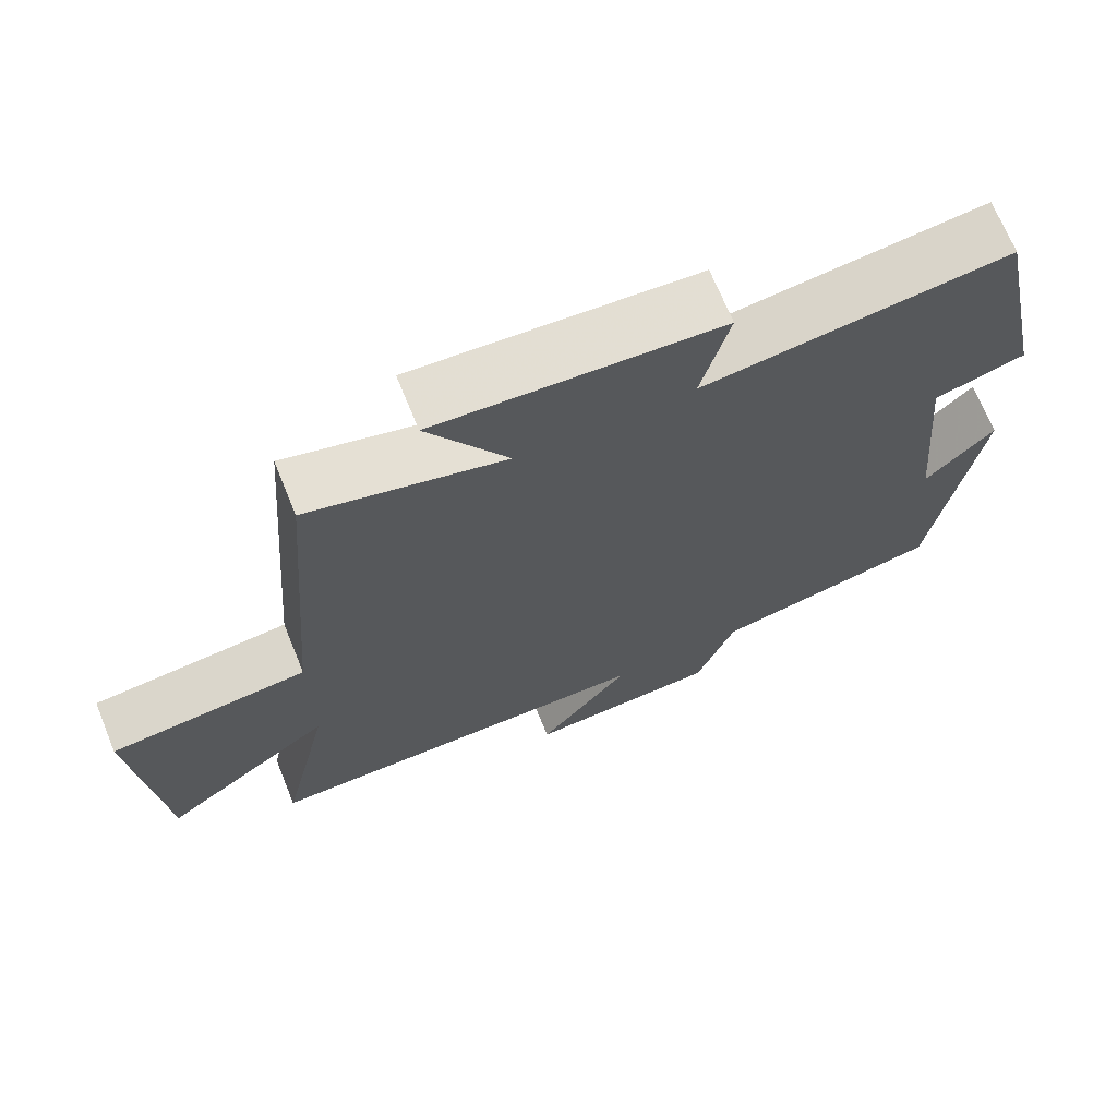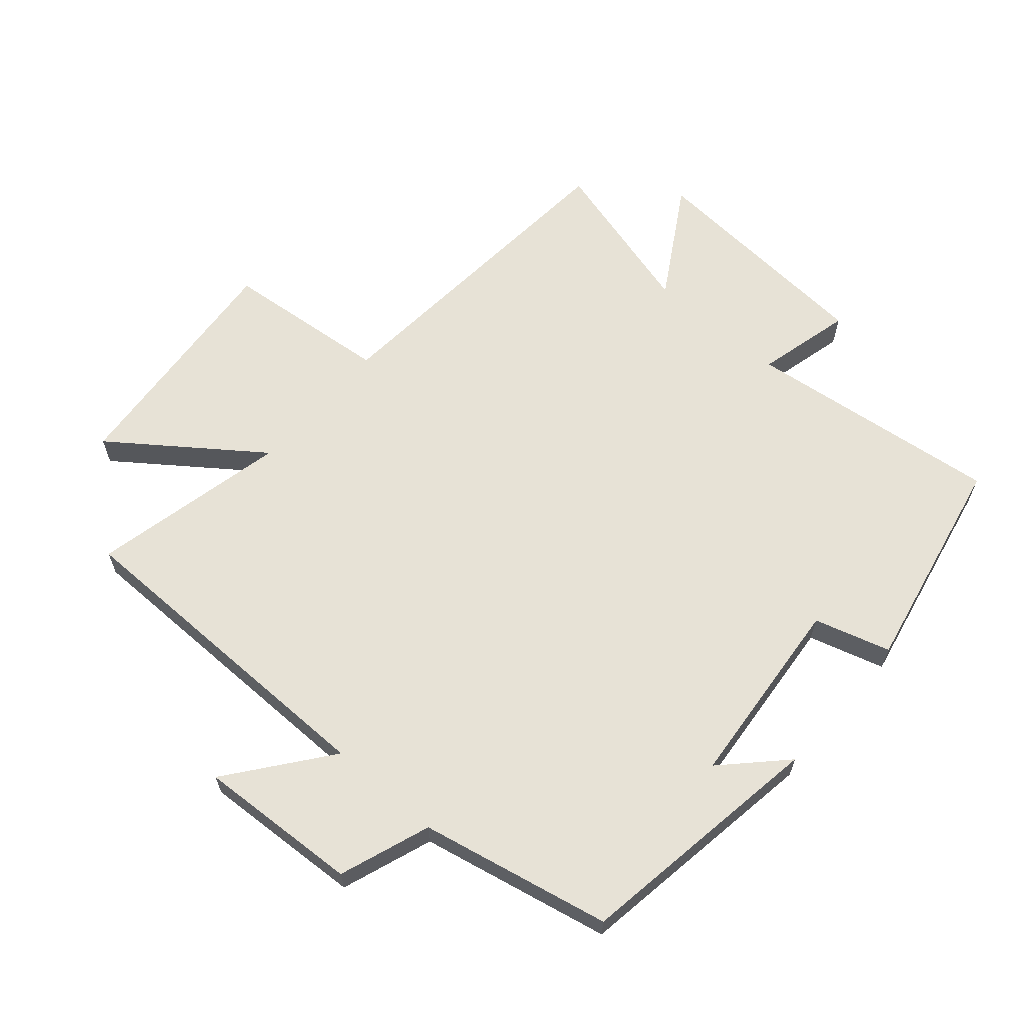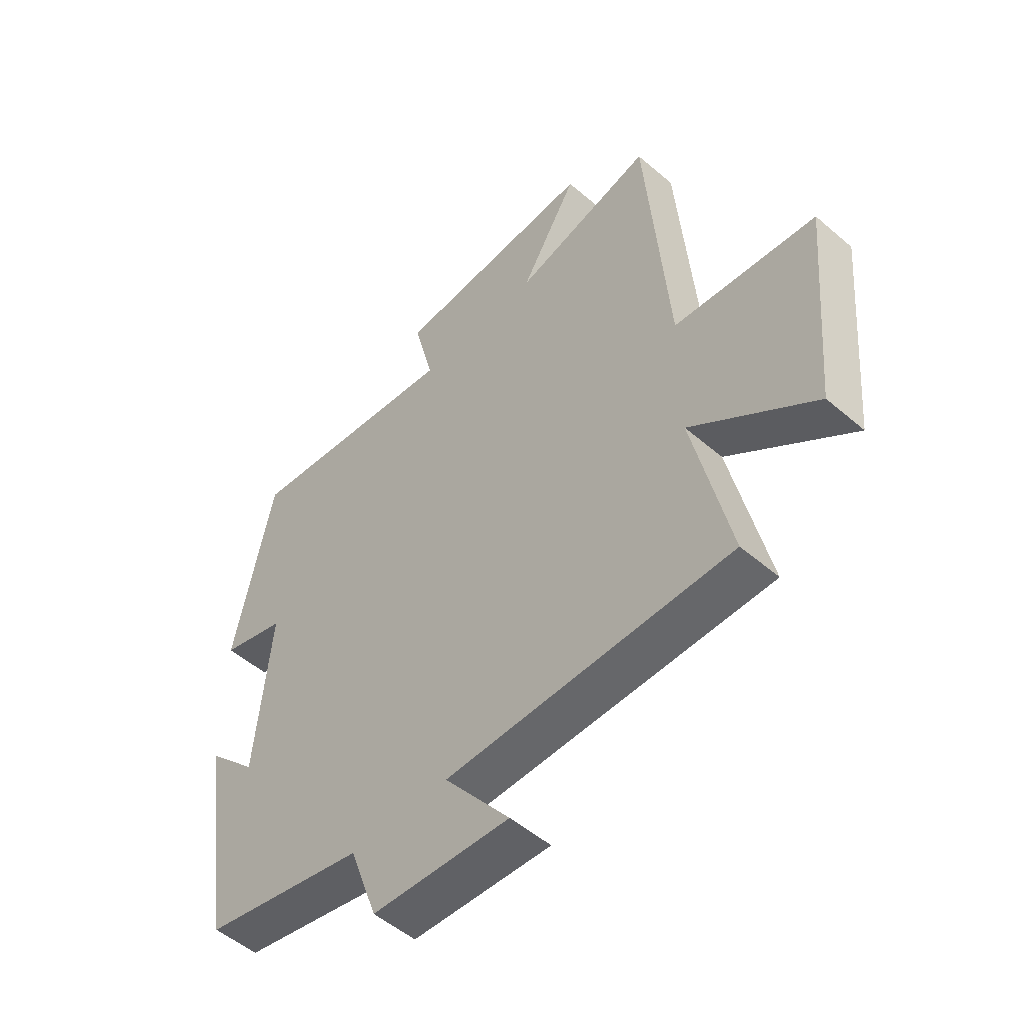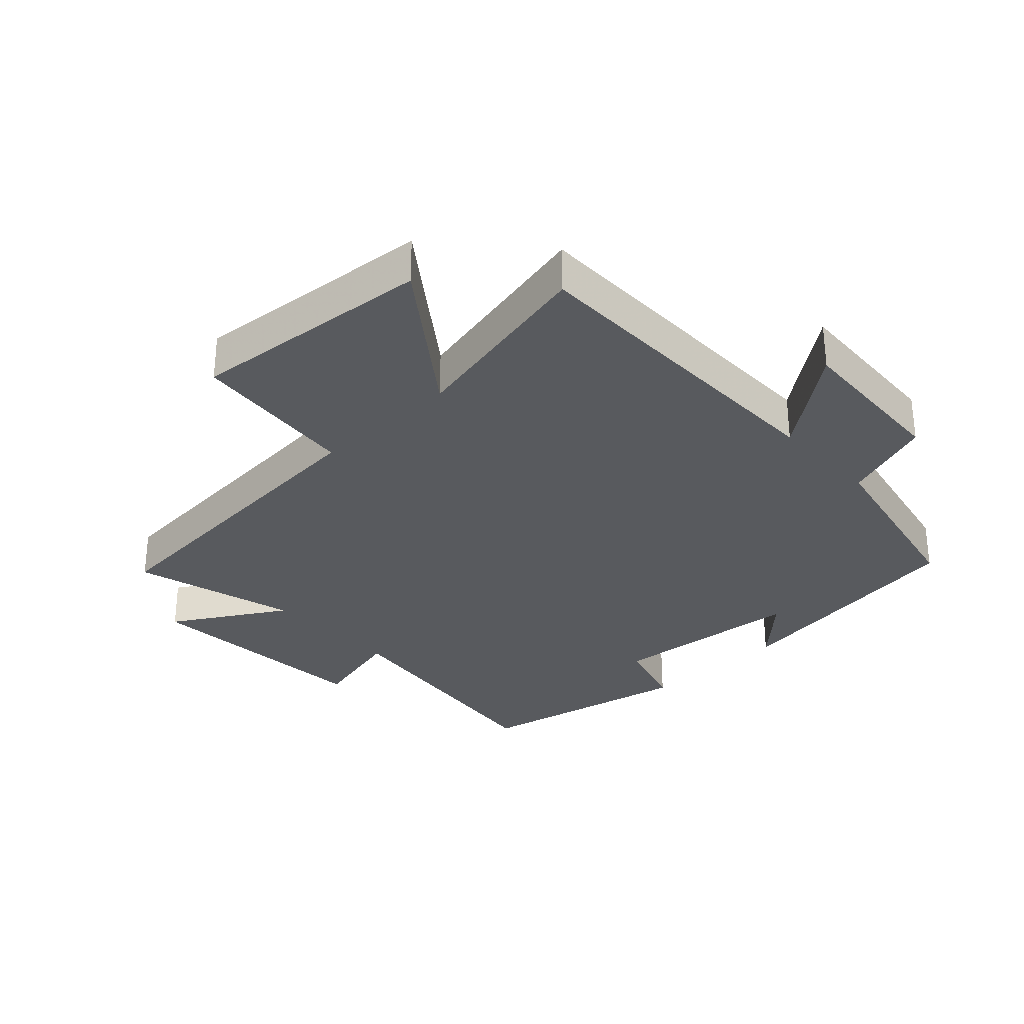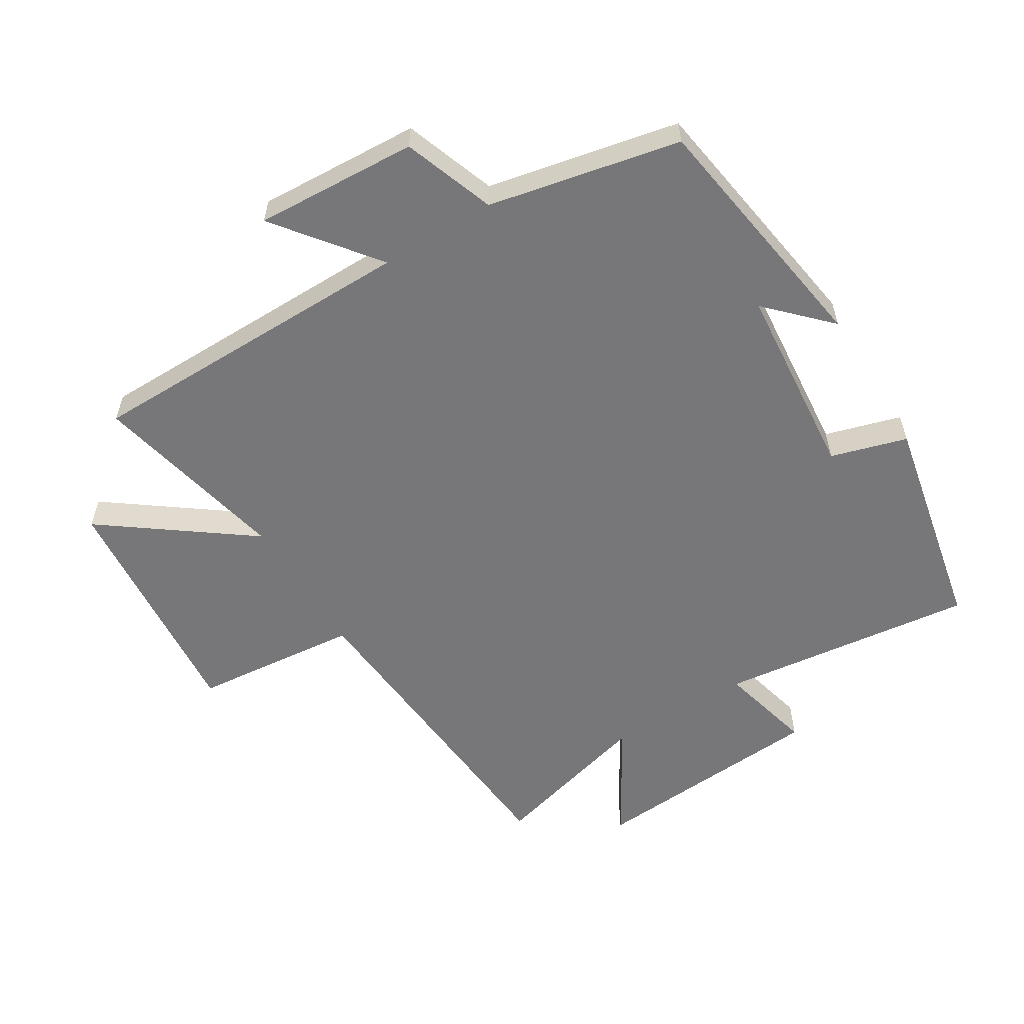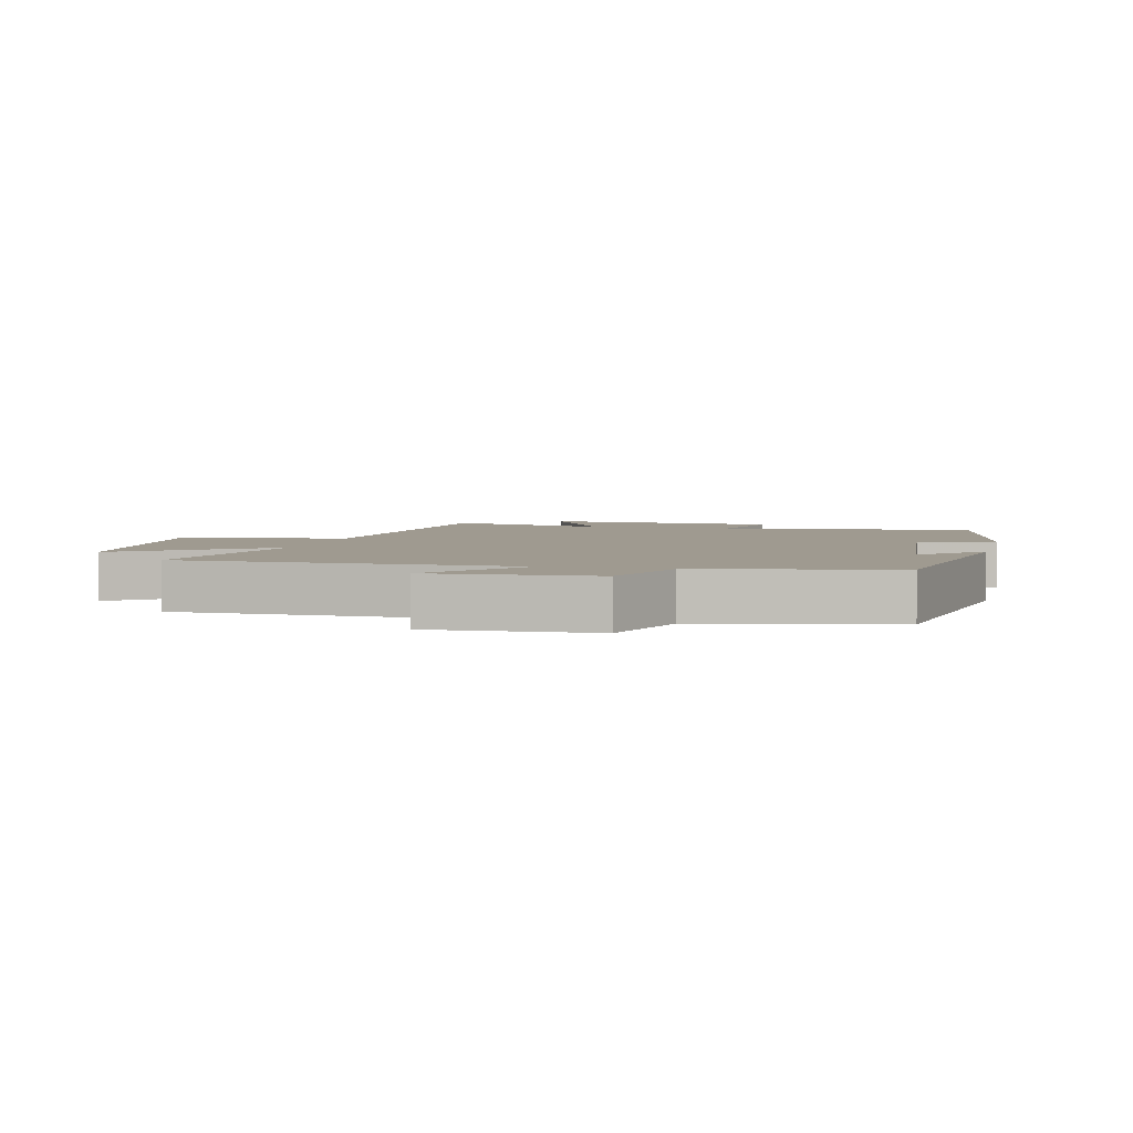
<metadata>
{"format":"obj","ext":"obj","renderer":"f3d","projection":"perspective","resolution":1024,"background":"white","views":[{"elev":69.7,"azim":157.8,"up":"+Z"},{"elev":63.2,"azim":-139.0,"up":"+Y"},{"elev":-51.9,"azim":47.1,"up":"+Z"},{"elev":-30.9,"azim":133.1,"up":"+Y"},{"elev":-57.2,"azim":-148.4,"up":"+Y"},{"elev":3.9,"azim":-166.0,"up":"+Y"}]}
</metadata>
<code>
v 0.459 0.07 0.57
v 0.5 0.07 0.052
v 0.761 0.07 0.026
v 0.727 0.07 -0.356
v 0.5 0.07 -0.188
v 0.568 0.07 -0.497
v 0.043 0.07 -0.5
v 0.164 0.07 -0.657
v -0.09 0.07 -0.643
v -0.141 0.07 -0.5
v -0.44 0.07 -0.437
v -0.5 0.07 -0.041
v -0.409 0.07 -0.134
v -0.381 0.07 0.17
v -0.5 0.07 0.205
v -0.429 0.07 0.549
v -0.028 0.07 0.5
v -0.065 0.07 0.649
v 0.307 0.07 0.675
v 0.202 0.07 0.5
v 0.459 0 0.57
v 0.5 0 0.052
v 0.761 0 0.026
v 0.727 0 -0.356
v 0.5 0 -0.188
v 0.568 0 -0.497
v 0.043 0 -0.5
v 0.164 0 -0.657
v -0.09 0 -0.643
v -0.141 0 -0.5
v -0.44 0 -0.437
v -0.5 0 -0.041
v -0.409 0 -0.134
v -0.381 0 0.17
v -0.5 0 0.205
v -0.429 0 0.549
v -0.028 0 0.5
v -0.065 0 0.649
v 0.307 0 0.675
v 0.202 0 0.5
f 17 18 19 20
f 14 15 16 17
f 13 14 17 20
f 10 11 12 13
f 10 13 20 1
f 7 8 9 10
f 5 6 7 10
f 2 3 4 5
f 1 2 5 10
f 40 39 38 37
f 37 36 35 34
f 40 37 34 33
f 33 32 31 30
f 21 40 33 30
f 30 29 28 27
f 30 27 26 25
f 25 24 23 22
f 30 25 22 21
f 1 21 22 2
f 2 22 23 3
f 3 23 24 4
f 4 24 25 5
f 5 25 26 6
f 6 26 27 7
f 7 27 28 8
f 8 28 29 9
f 9 29 30 10
f 10 30 31 11
f 11 31 32 12
f 12 32 33 13
f 13 33 34 14
f 14 34 35 15
f 15 35 36 16
f 16 36 37 17
f 17 37 38 18
f 18 38 39 19
f 19 39 40 20
f 20 40 21 1

</code>
